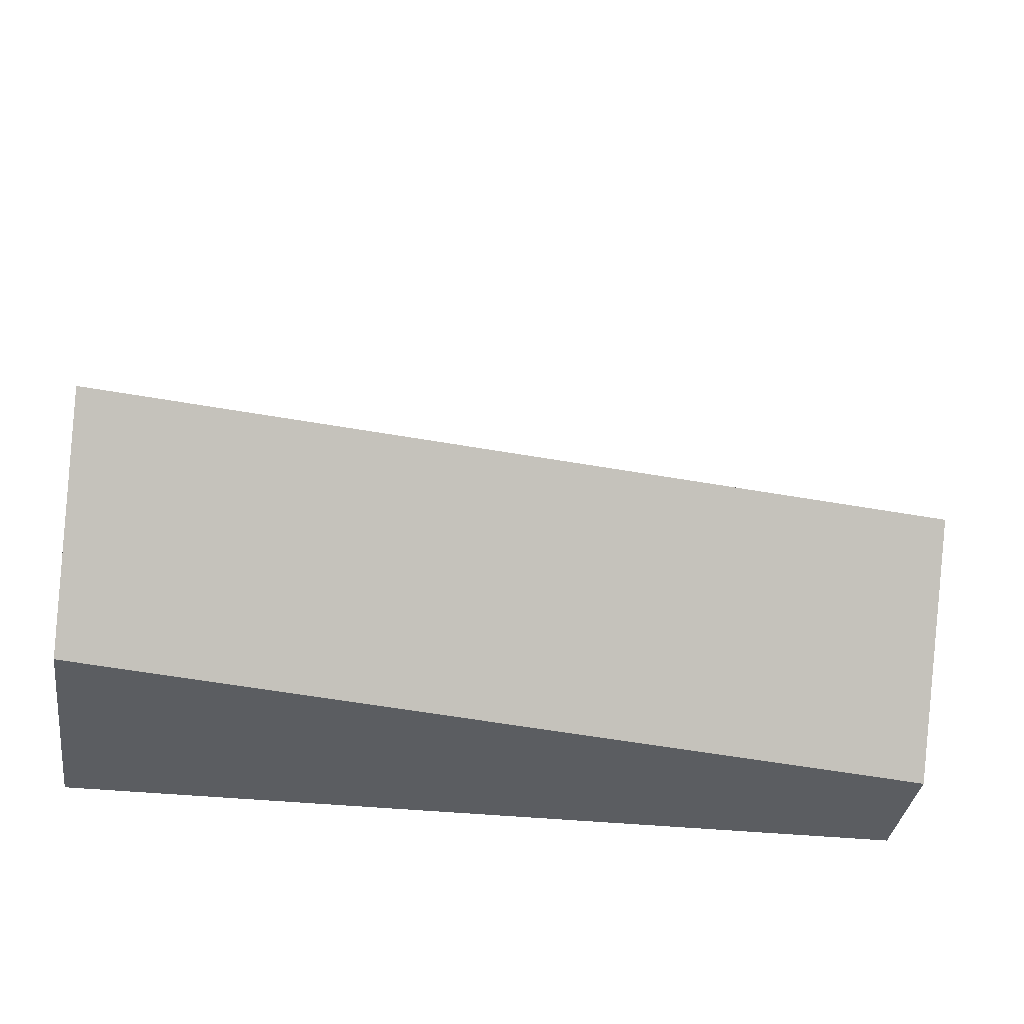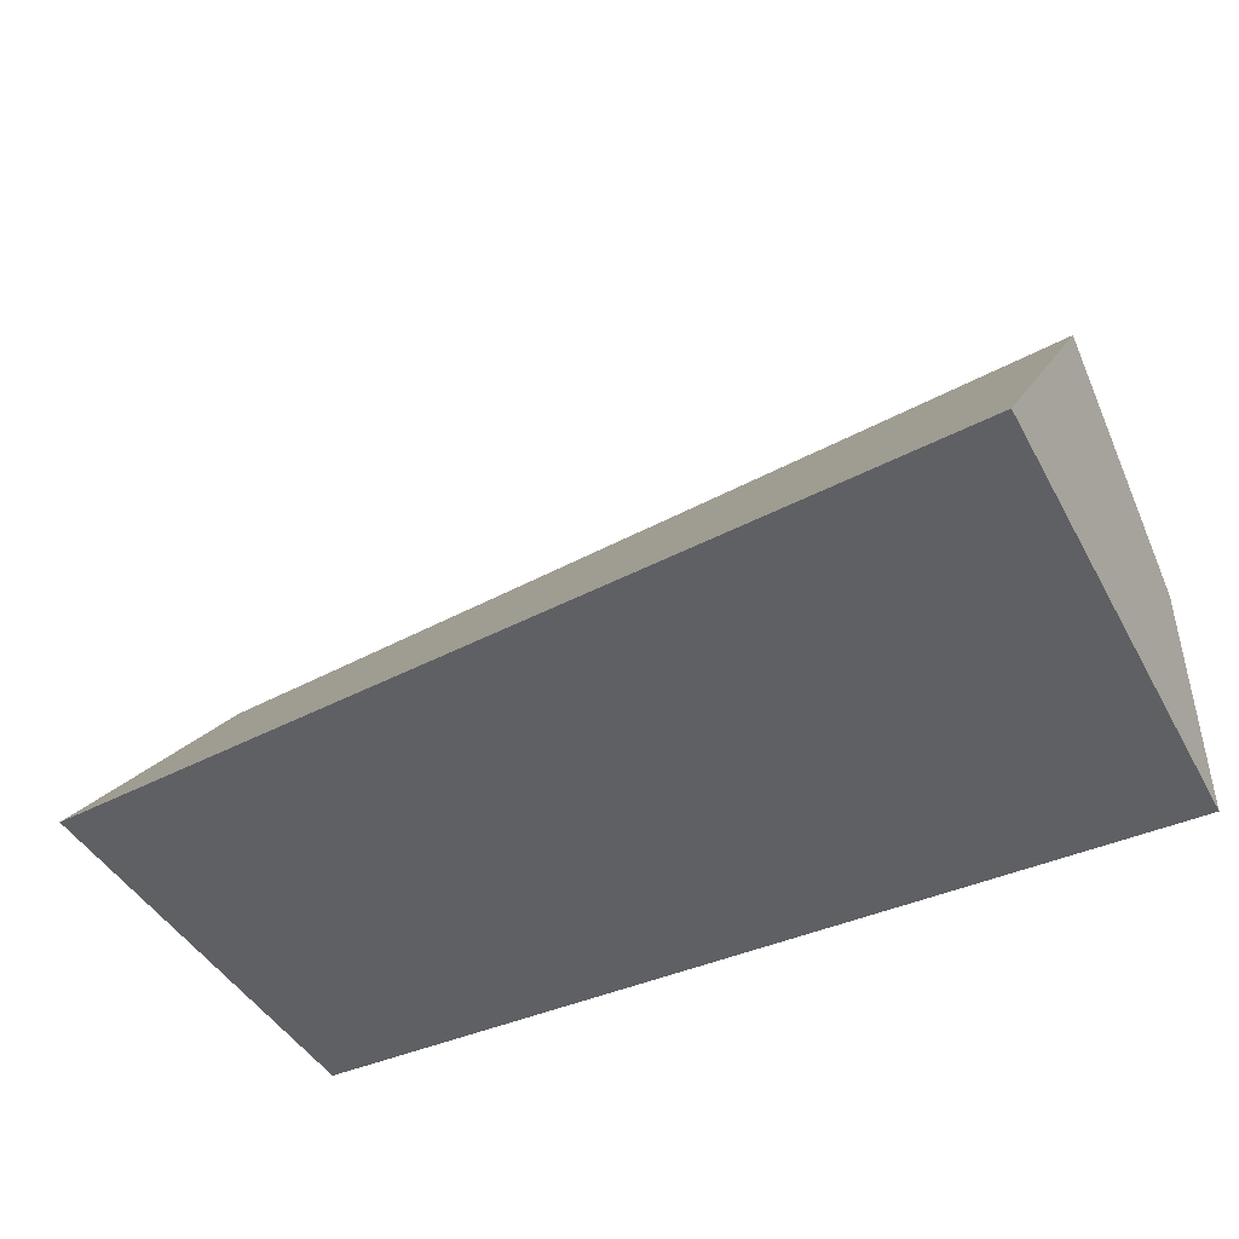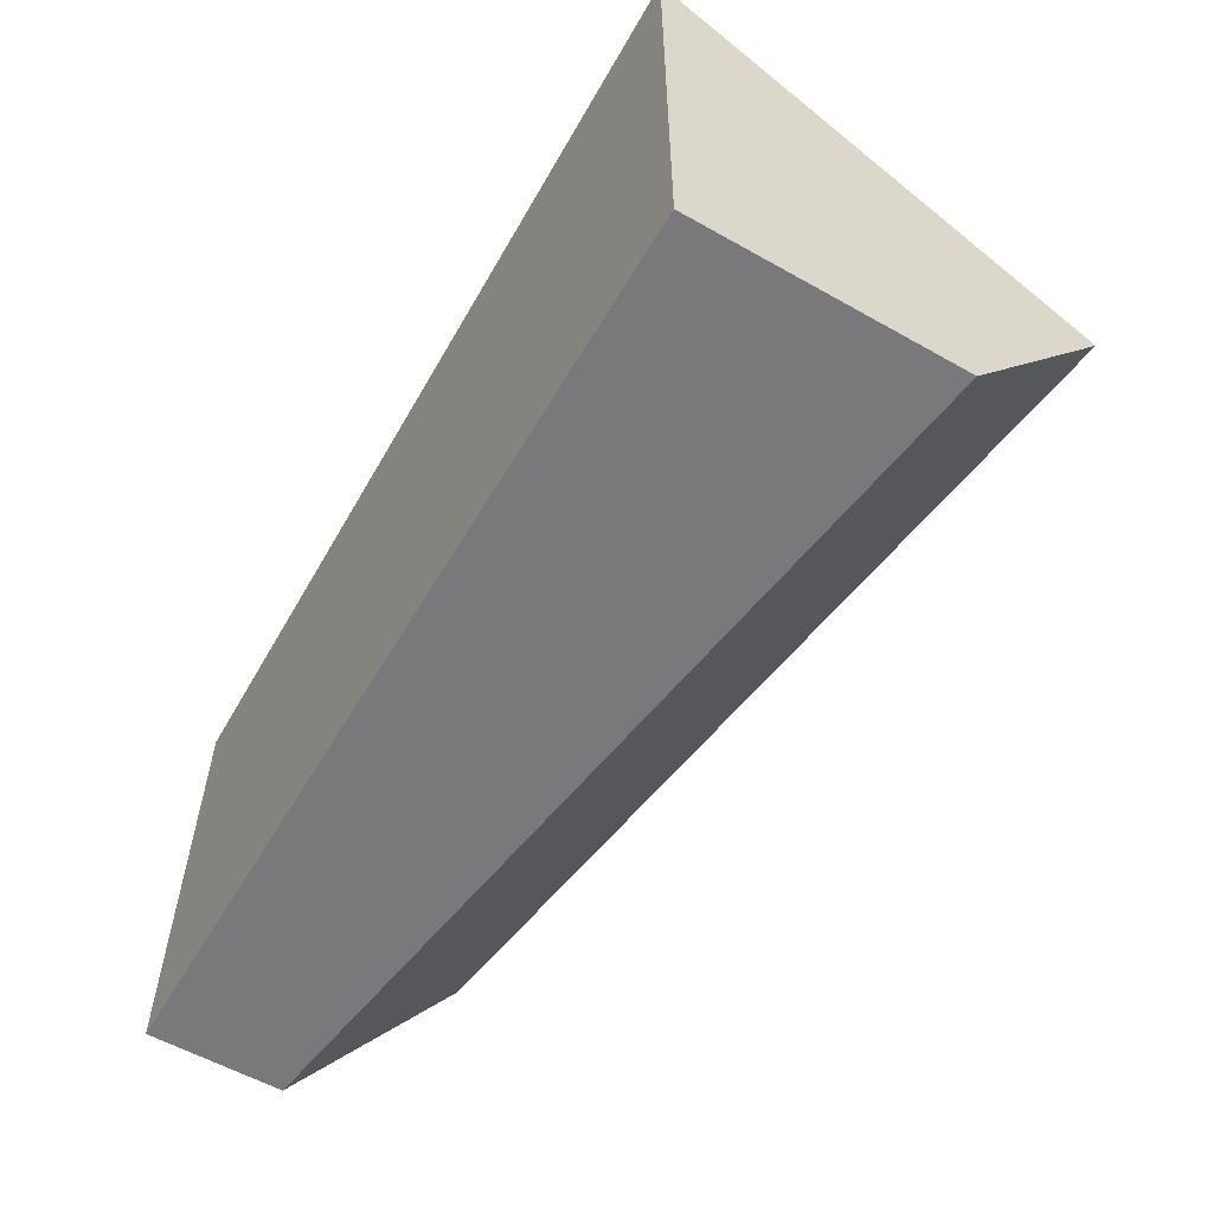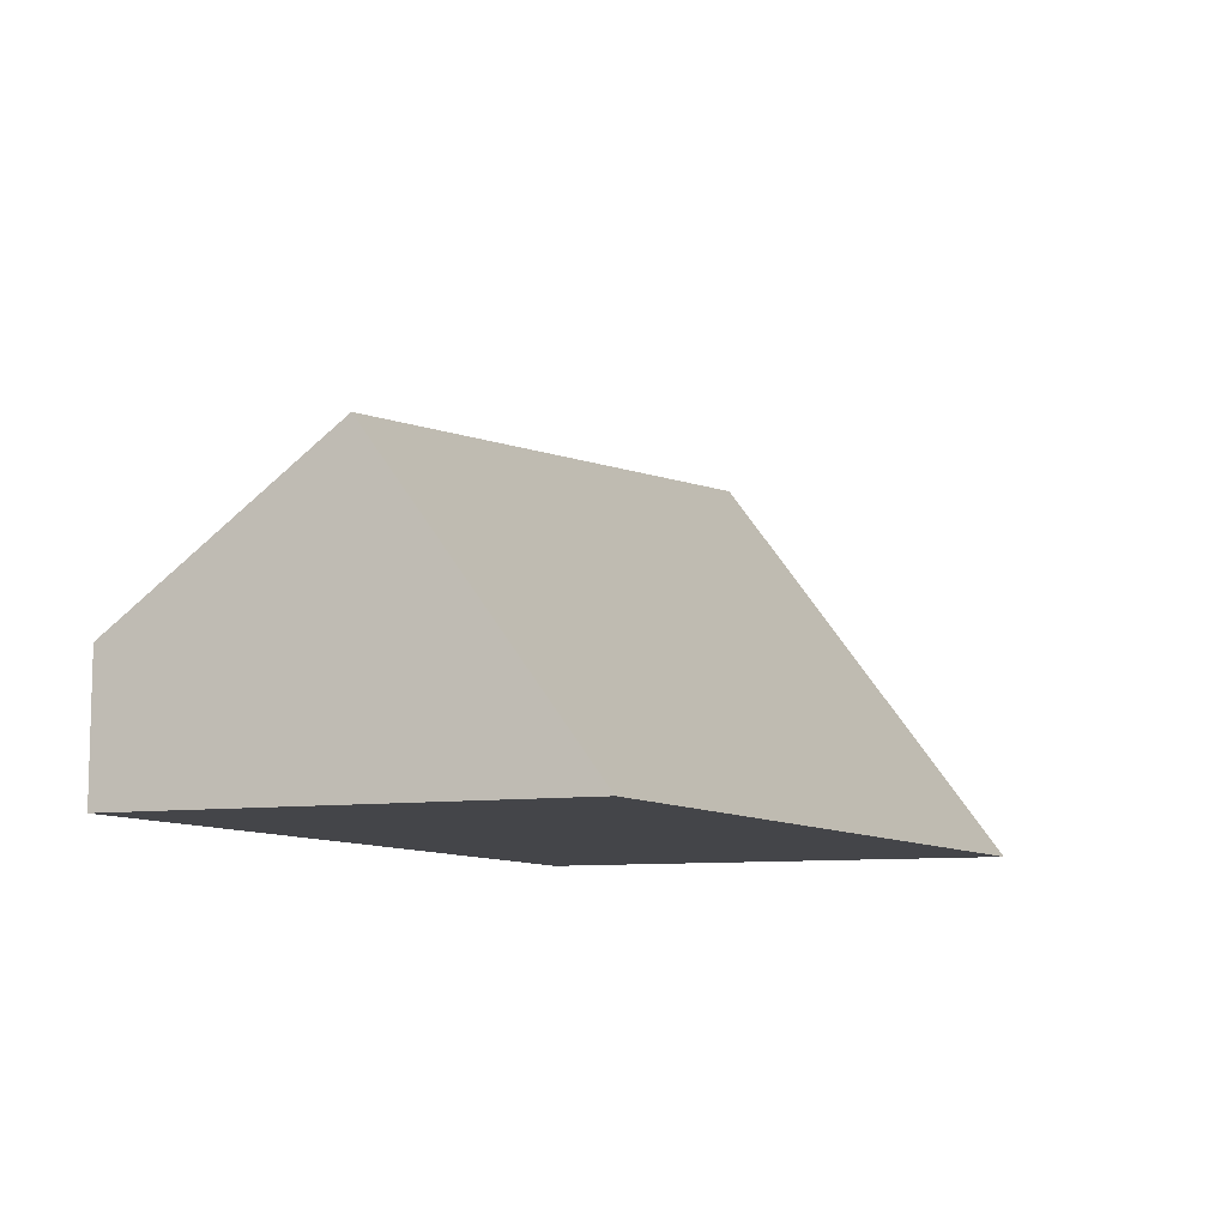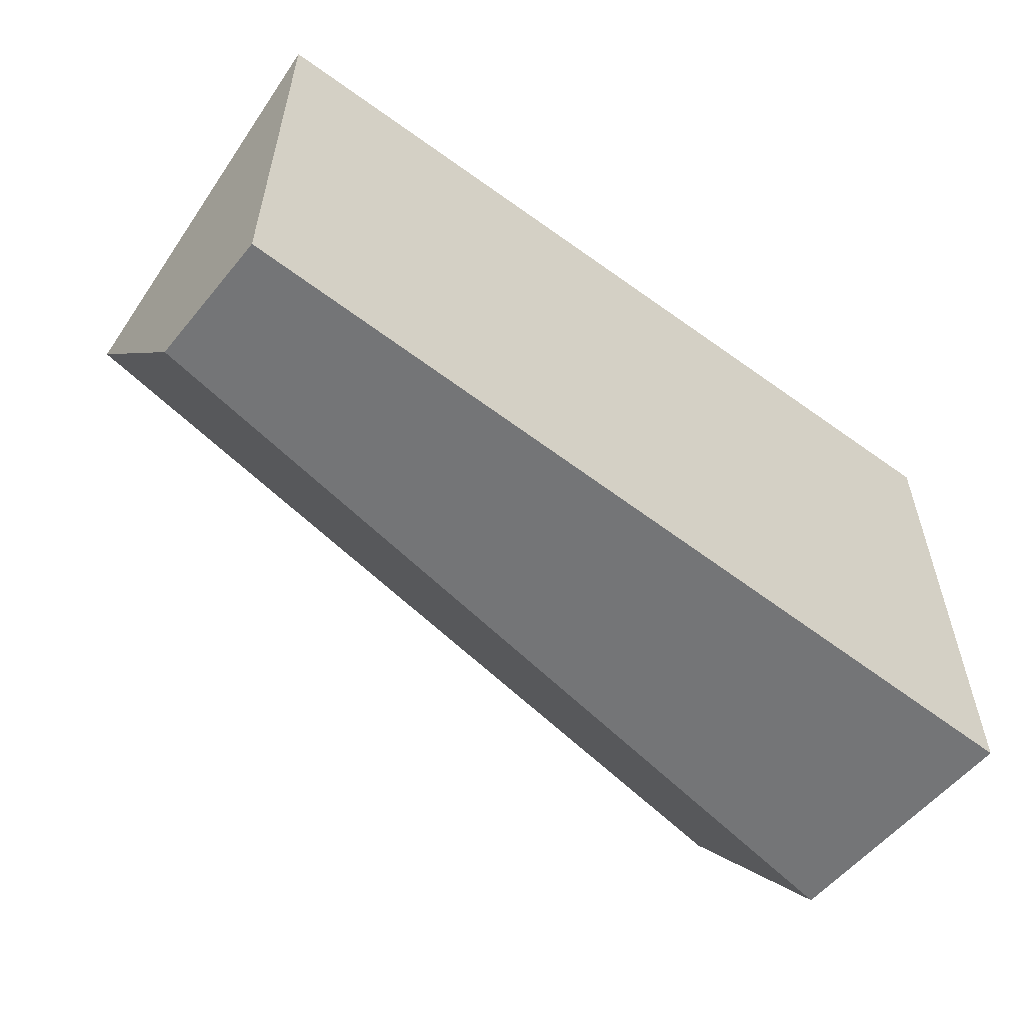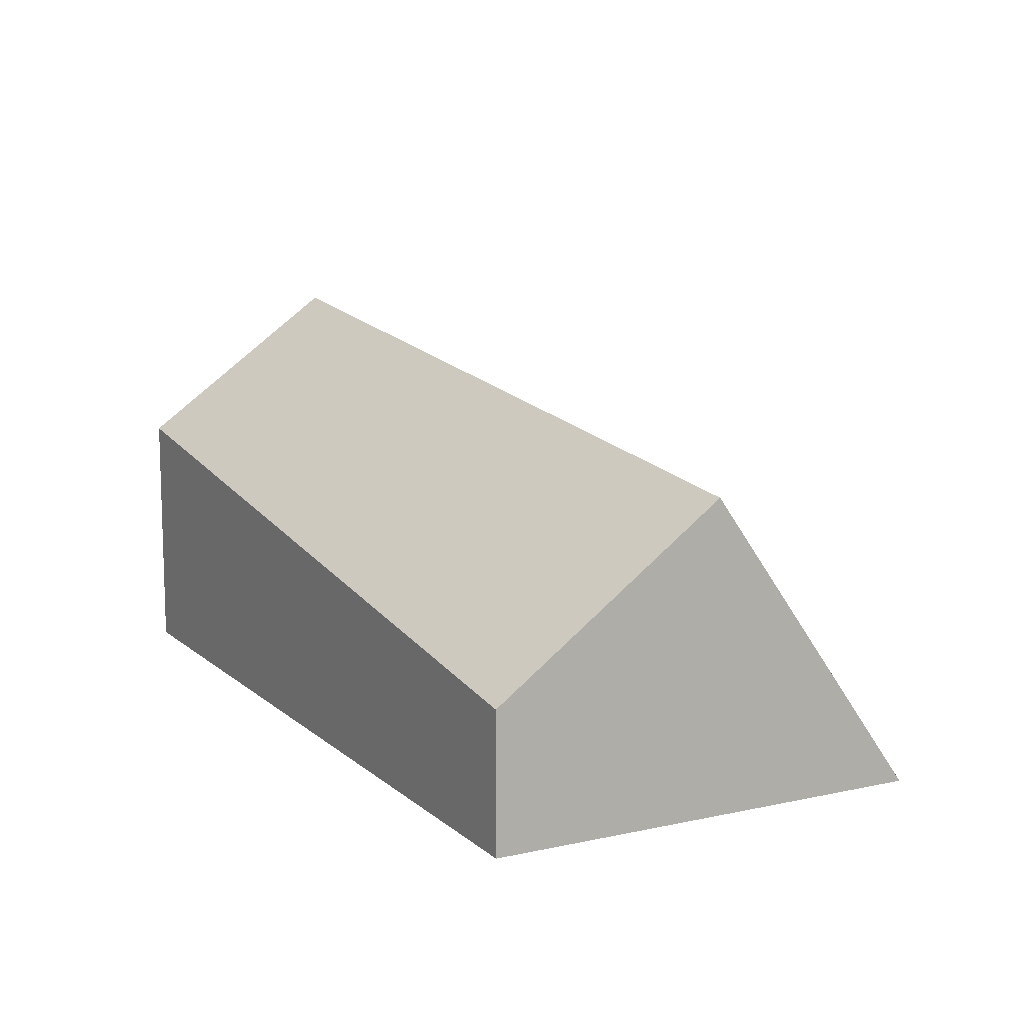
<metadata>
{"format":"obj","ext":"obj","renderer":"f3d","projection":"perspective","resolution":1024,"background":"white","views":[{"elev":-35.8,"azim":-8.0,"up":"+Y"},{"elev":-44.1,"azim":-152.9,"up":"+Z"},{"elev":-57.9,"azim":-120.3,"up":"+Y"},{"elev":-9.0,"azim":112.4,"up":"+Z"},{"elev":-56.4,"azim":141.2,"up":"+Y"},{"elev":10.8,"azim":61.8,"up":"+Z"}]}
</metadata>
<code>
v -0.001 -0.001 0
v 70 -0.001 0
v 70 -0.001 10.44
v 70 0.562 10.85
v -0.001 -0.001 20.31
v 17.8 -0.001 17.8
v 20.4 38.38 0
v 32.57 37.43 0
v 62.36 17.51 24.24
v 70 19.75 20.33
v 70 34.52 0
v 70 17.63 23.25
v 51.77 17.34 25.61
v -0.001 22.77 23.66
v -0.001 16.5 32.3
v -0.001 39.97 0
v -0.001 23.15 23.15
f 2 3 1
f 2 1 8
f 1 3 6
f 6 5 1
f 1 5 15
f 8 1 7
f 7 1 16
f 1 15 14
f 1 14 17
f 17 16 1
f 3 2 4
f 12 4 2
f 11 2 8
f 10 2 11
f 2 10 12
f 4 6 3
f 4 5 6
f 13 5 4
f 4 12 9
f 4 9 13
f 15 5 13
f 7 10 8
f 9 10 7
f 7 17 9
f 16 17 7
f 10 11 8
f 9 12 10
f 13 9 14
f 9 17 14
f 13 14 15

</code>
